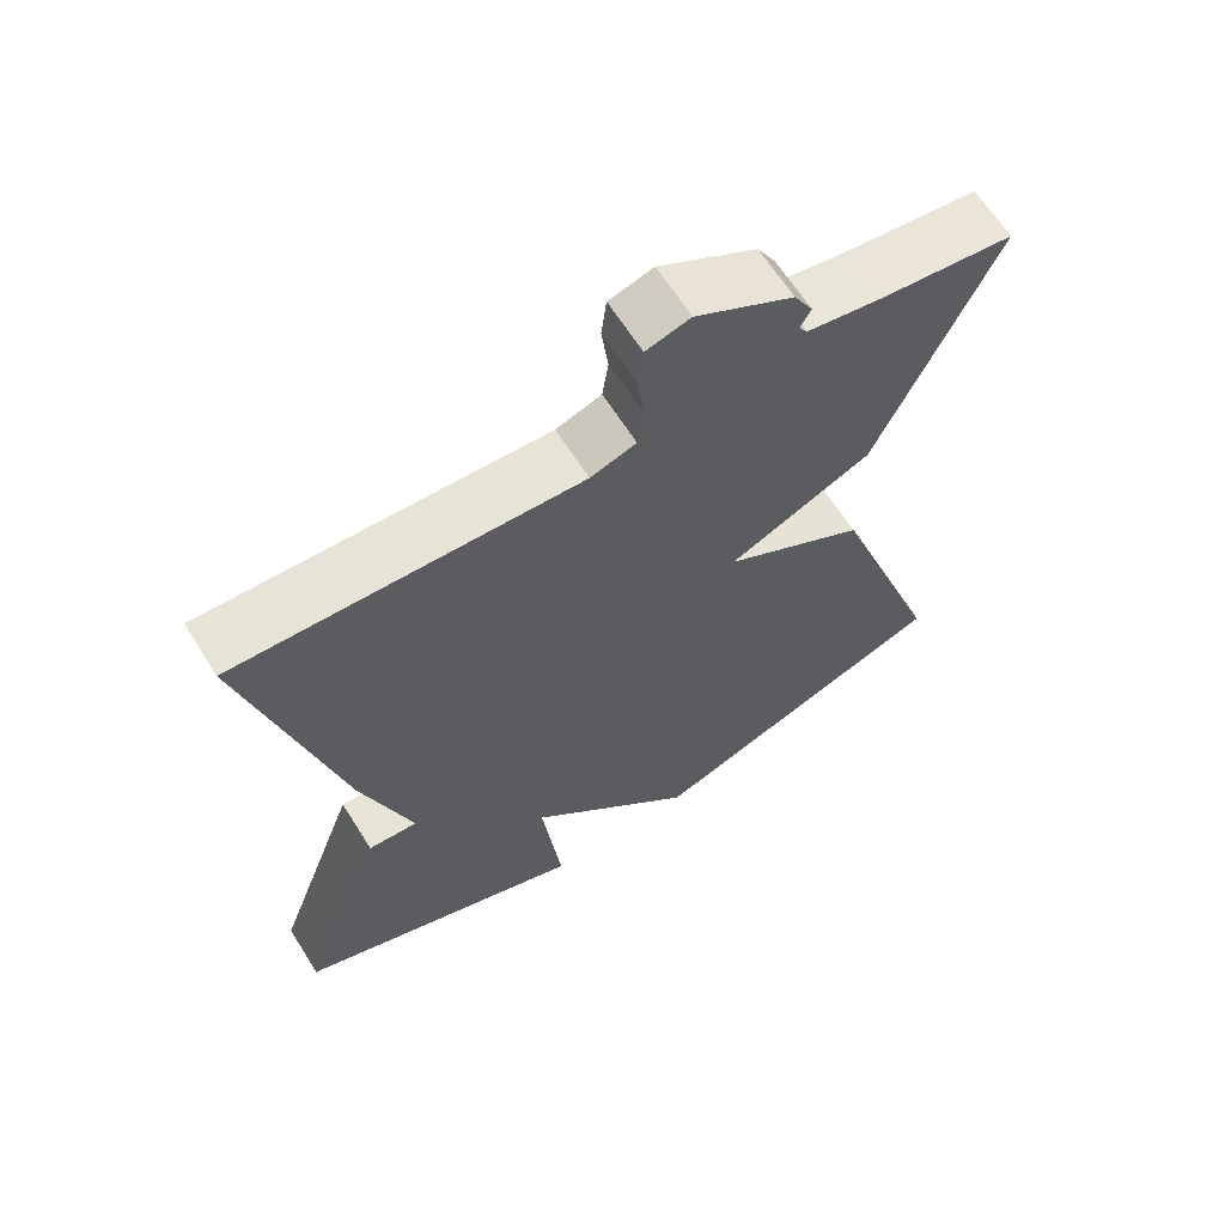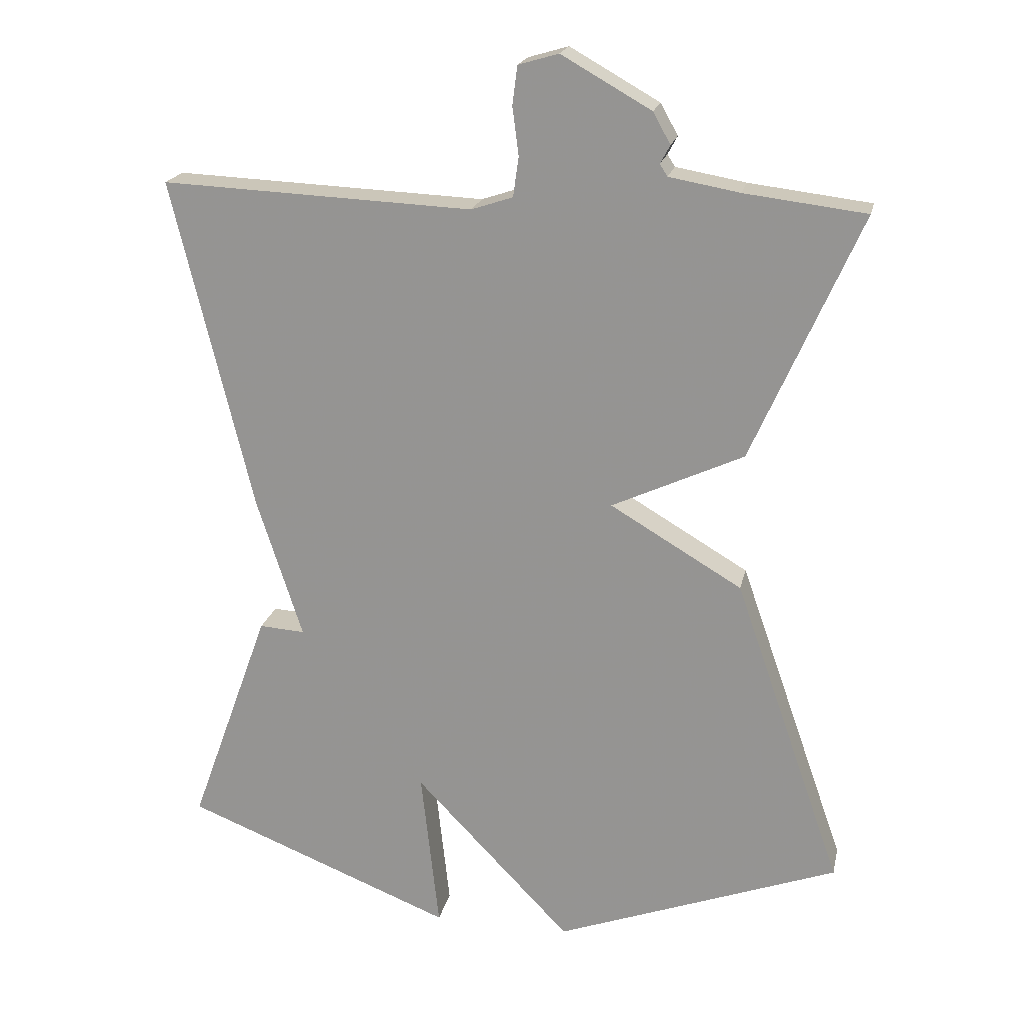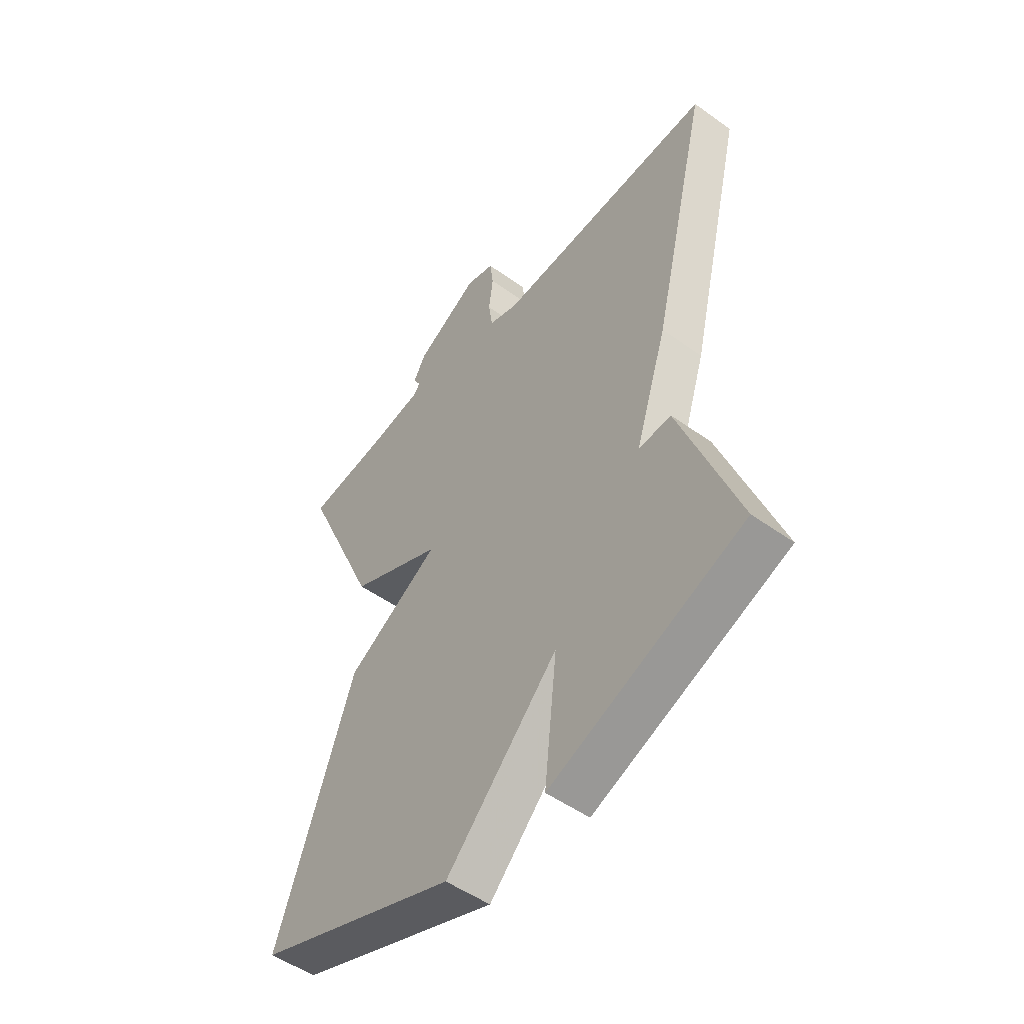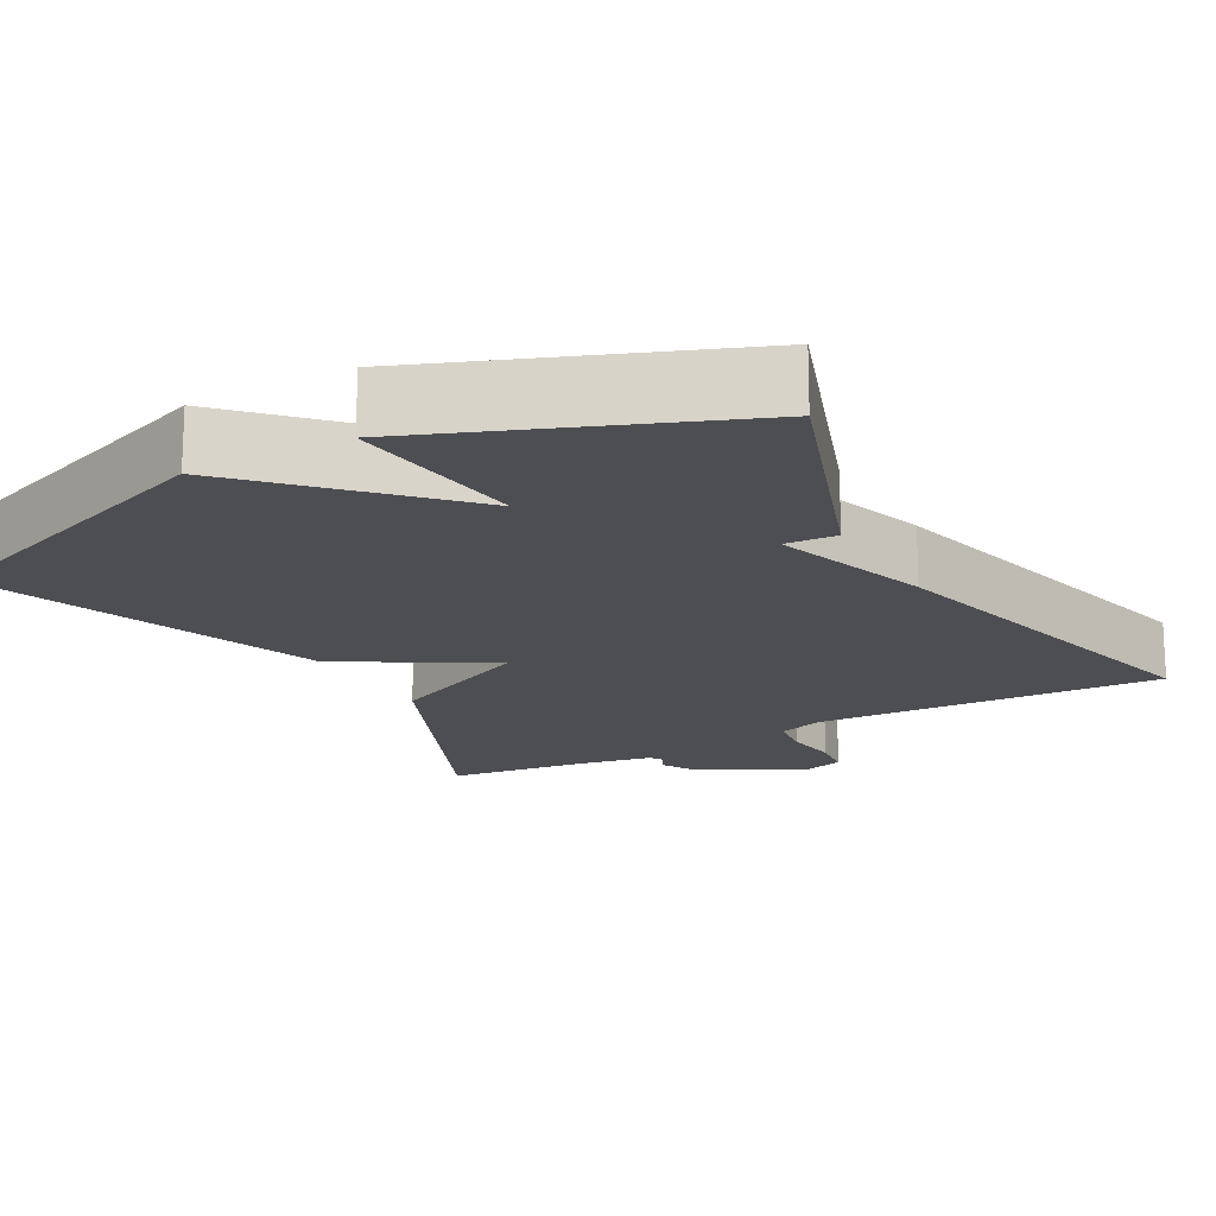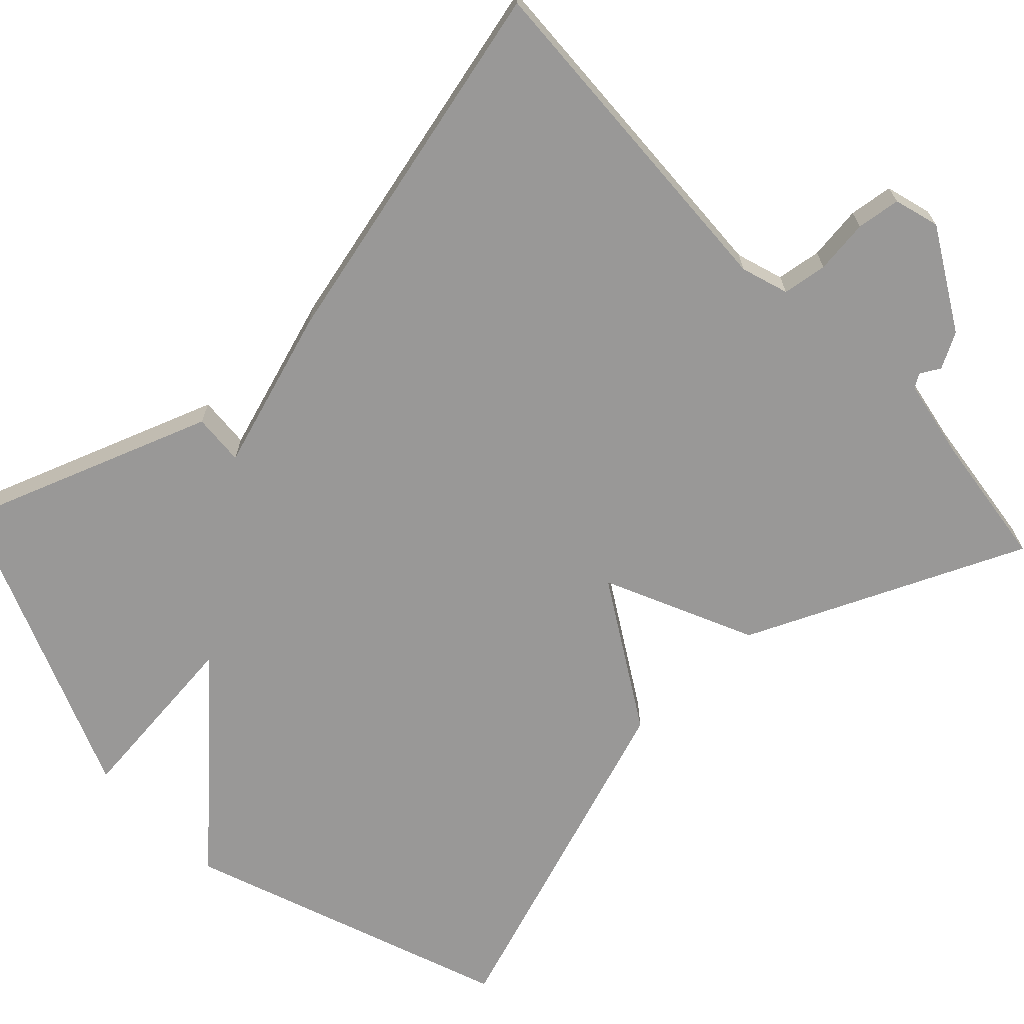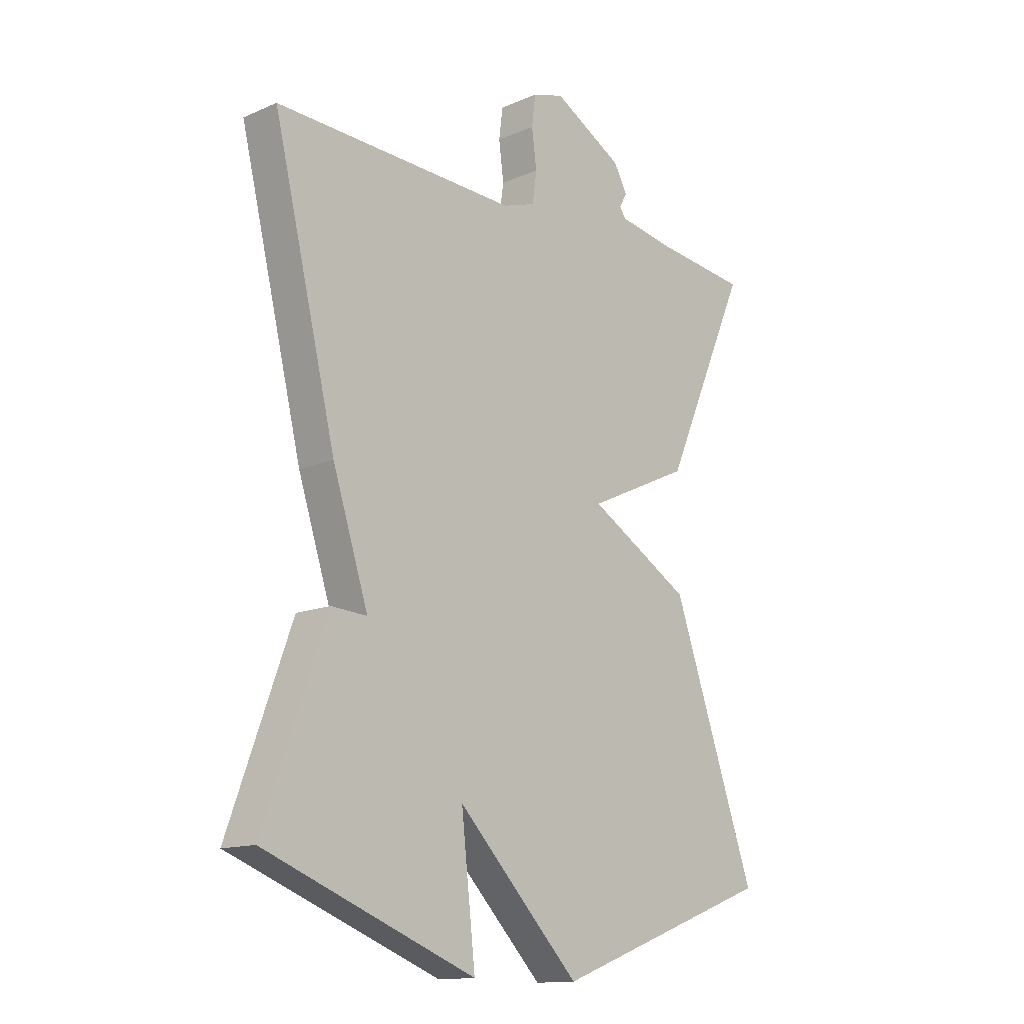
<metadata>
{"format":"obj","ext":"obj","renderer":"f3d","projection":"perspective","resolution":1024,"background":"white","views":[{"elev":64.8,"azim":-32.2,"up":"+Z"},{"elev":20.1,"azim":12.2,"up":"+Z"},{"elev":-51.3,"azim":-127.9,"up":"+Z"},{"elev":-17.2,"azim":-150.9,"up":"+Y"},{"elev":-68.7,"azim":-46.9,"up":"+Y"},{"elev":-13.9,"azim":-46.4,"up":"+Z"}]}
</metadata>
<code>
v 0.5 0.07 -0.5
v 0.09 0.07 -0.653
v -0.136 0.07 -0.419
v -0.11 0.07 -0.653
v -0.5 0.07 -0.5
v -0.384 0.07 -0.179
v -0.318 0.07 -0.183
v -0.384 0.07 0.021
v -0.5 0.07 0.5
v -0.051 0.07 0.481
v 0.009 0.07 0.501
v 0.017 0.07 0.558
v 0.008 0.07 0.627
v 0.015 0.07 0.683
v 0.073 0.07 0.7
v 0.202 0.07 0.627
v 0.227 0.07 0.582
v 0.213 0.07 0.556
v 0.224 0.07 0.539
v 0.325 0.07 0.521
v 0.5 0.07 0.5
v 0.344 0.07 0.146
v 0.154 0.07 0.058
v 0.344 0.07 -0.054
v 0.5 0 -0.5
v 0.09 0 -0.653
v -0.136 0 -0.419
v -0.11 0 -0.653
v -0.5 0 -0.5
v -0.384 0 -0.179
v -0.318 0 -0.183
v -0.384 0 0.021
v -0.5 0 0.5
v -0.051 0 0.481
v 0.009 0 0.501
v 0.017 0 0.558
v 0.008 0 0.627
v 0.015 0 0.683
v 0.073 0 0.7
v 0.202 0 0.627
v 0.227 0 0.582
v 0.213 0 0.556
v 0.224 0 0.539
v 0.325 0 0.521
v 0.5 0 0.5
v 0.344 0 0.146
v 0.154 0 0.058
v 0.344 0 -0.054
f 1 2 3
f 24 1 3
f 23 24 3
f 20 21 22 23
f 19 20 23 3
f 18 19 3
f 16 17 18
f 15 16 18
f 14 15 18
f 13 14 18
f 12 13 18
f 11 12 18
f 10 11 18 3
f 9 10 3
f 8 9 3
f 7 8 3
f 5 6 7
f 4 5 7
f 3 4 7
f 27 26 25
f 27 25 48
f 27 48 47
f 47 46 45 44
f 27 47 44 43
f 27 43 42
f 42 41 40
f 42 40 39
f 42 39 38
f 42 38 37
f 42 37 36
f 42 36 35
f 27 42 35 34
f 27 34 33
f 27 33 32
f 27 32 31
f 31 30 29
f 31 29 28
f 31 28 27
f 1 25 26 2
f 2 26 27 3
f 3 27 28 4
f 4 28 29 5
f 5 29 30 6
f 6 30 31 7
f 7 31 32 8
f 8 32 33 9
f 9 33 34 10
f 10 34 35 11
f 11 35 36 12
f 12 36 37 13
f 13 37 38 14
f 14 38 39 15
f 15 39 40 16
f 16 40 41 17
f 17 41 42 18
f 18 42 43 19
f 19 43 44 20
f 20 44 45 21
f 21 45 46 22
f 22 46 47 23
f 23 47 48 24
f 24 48 25 1

</code>
